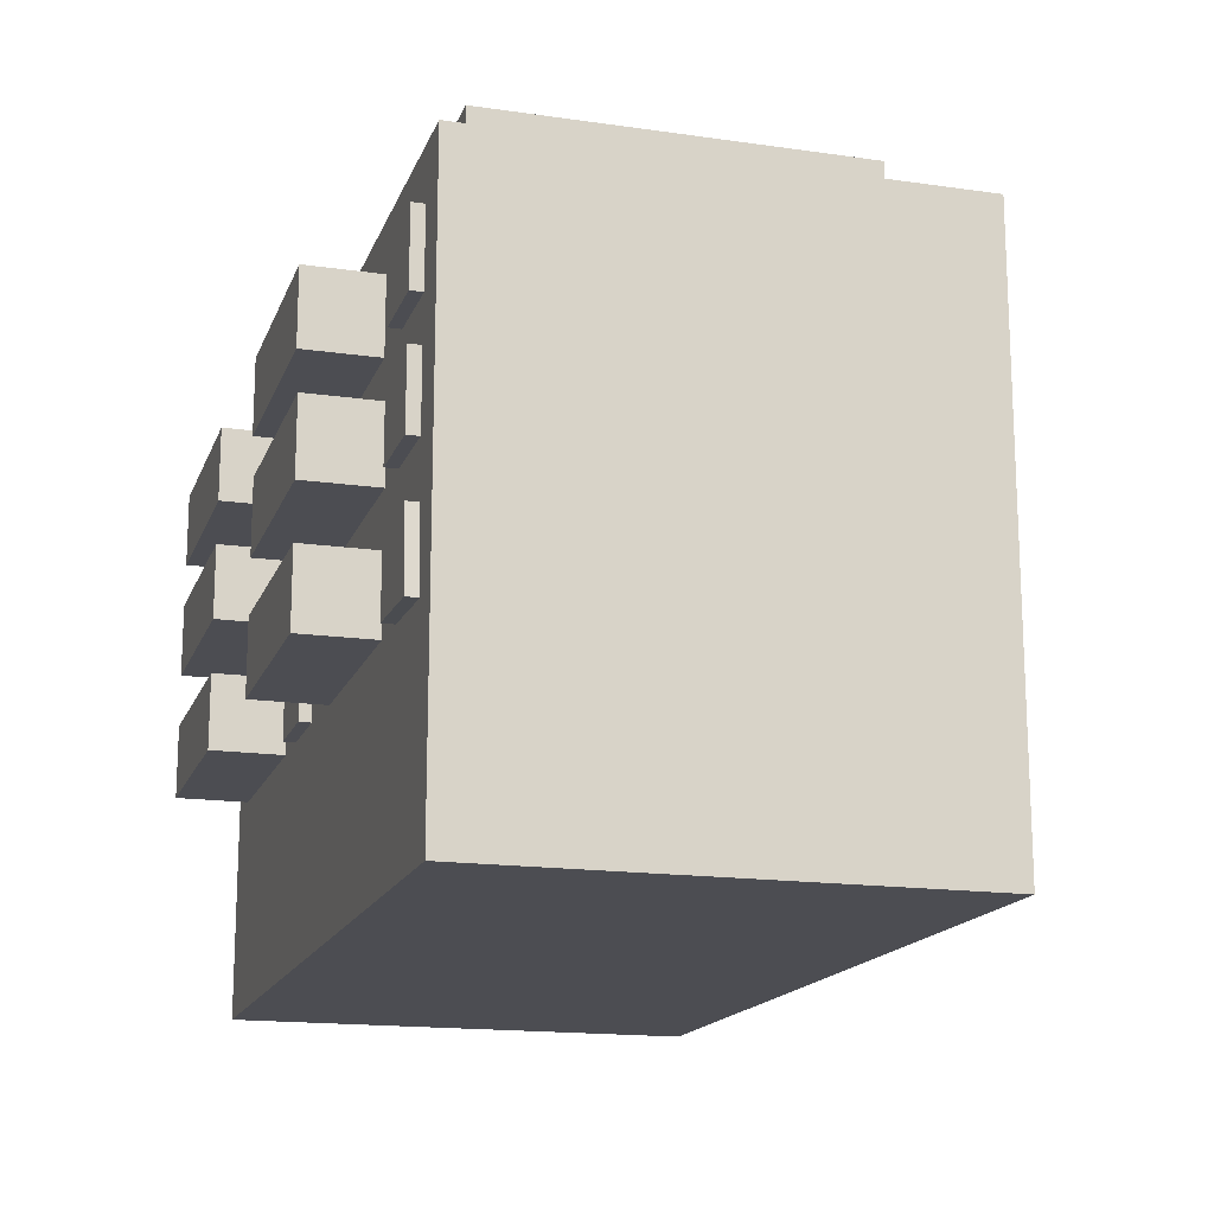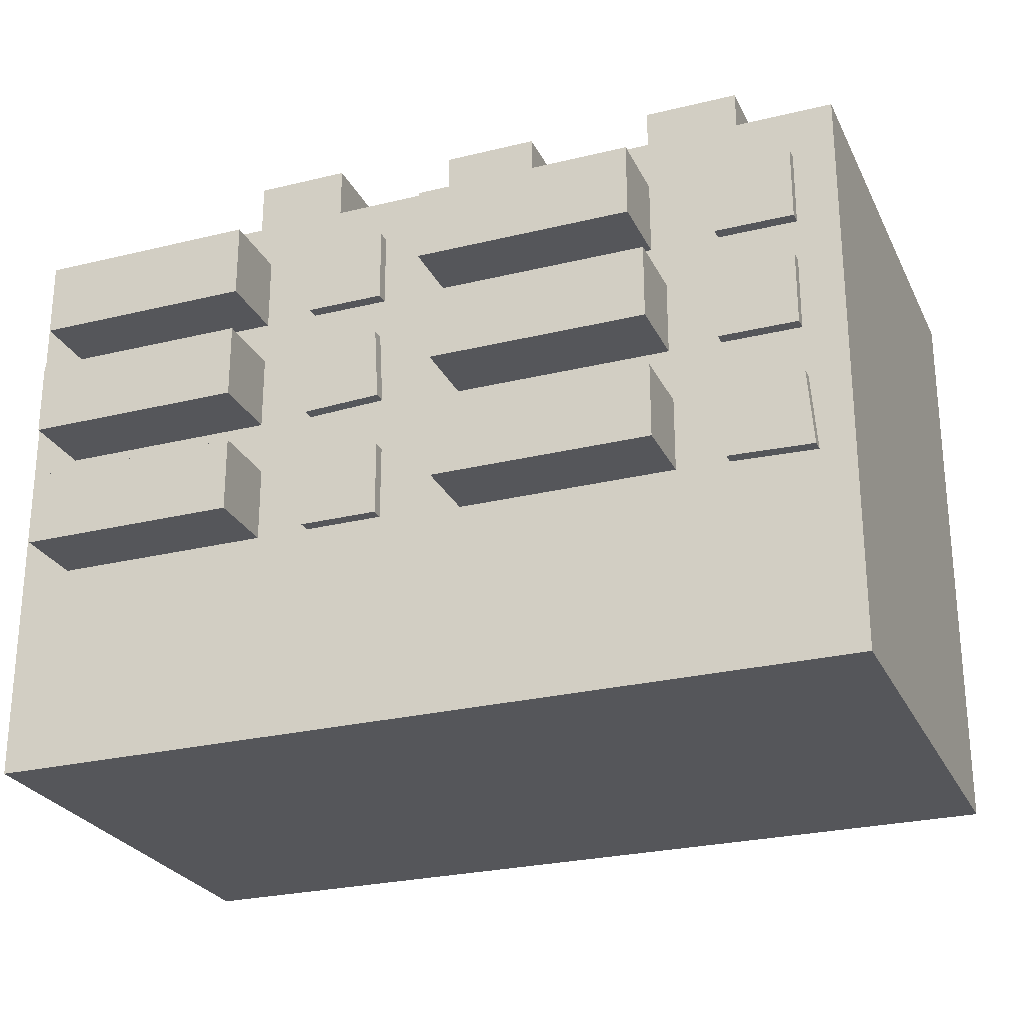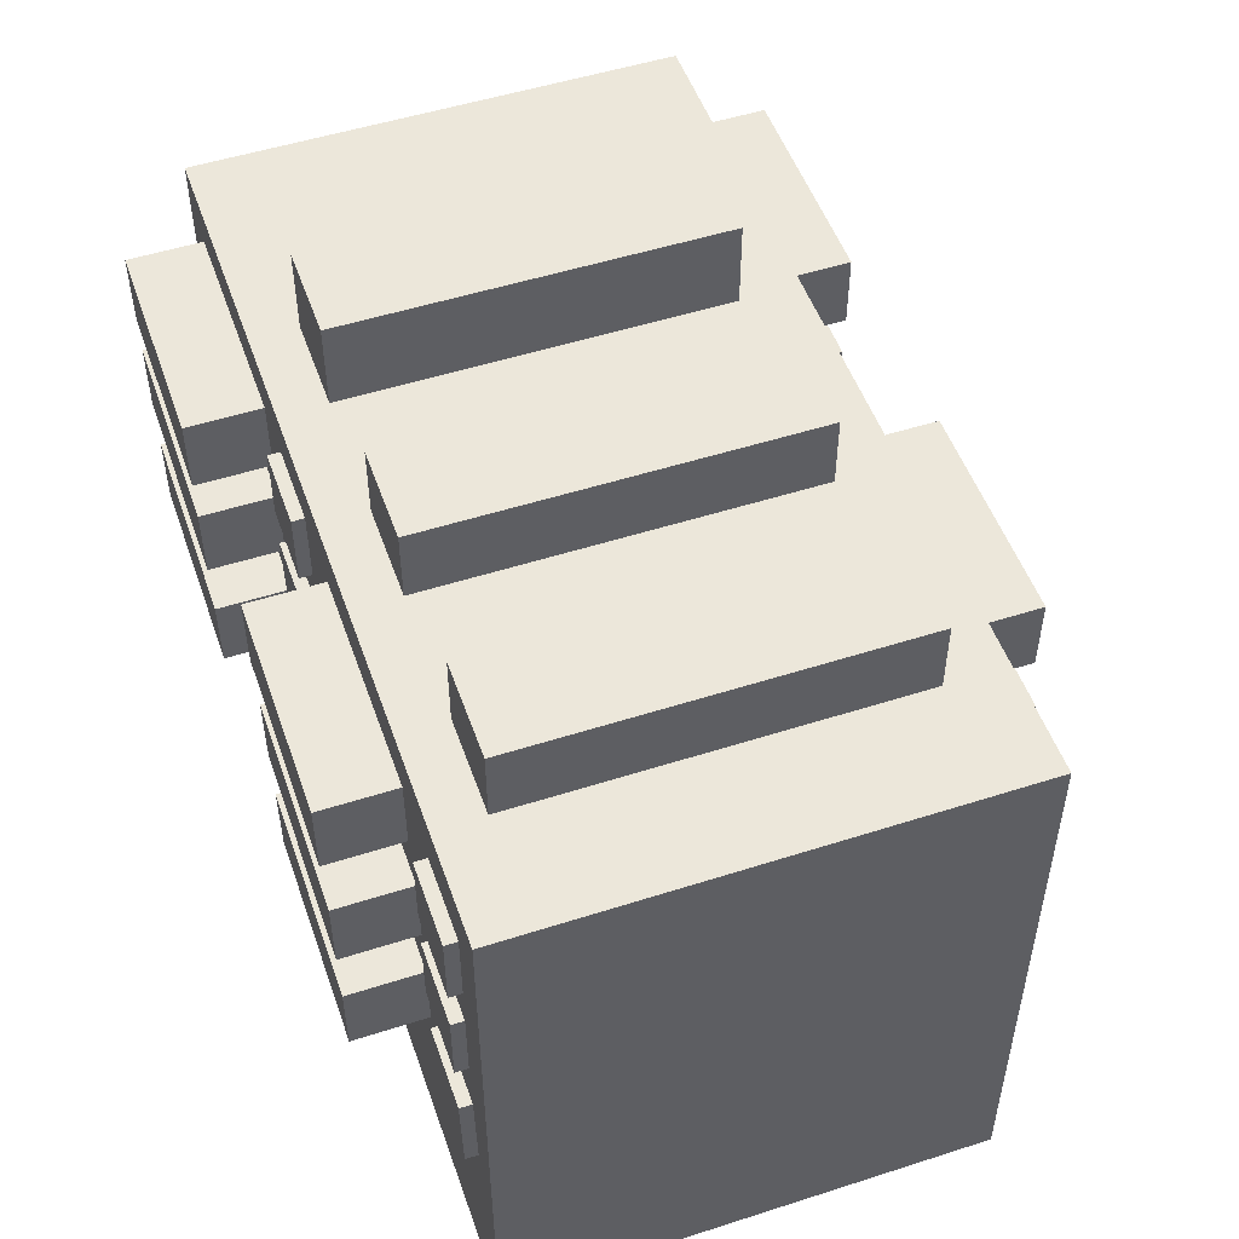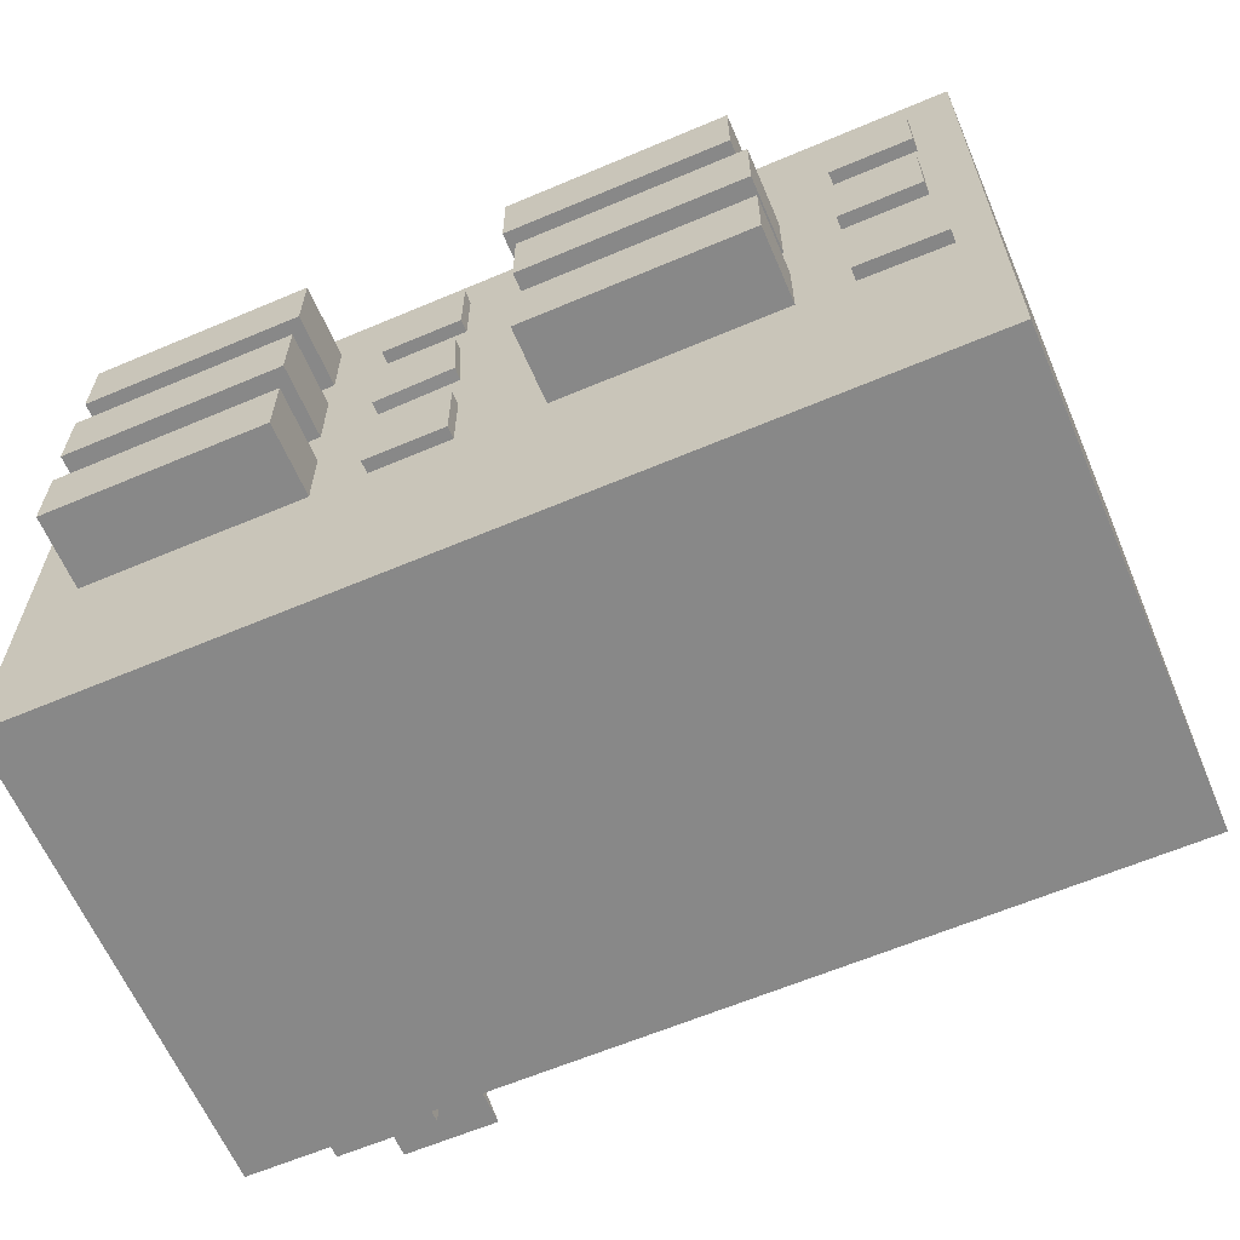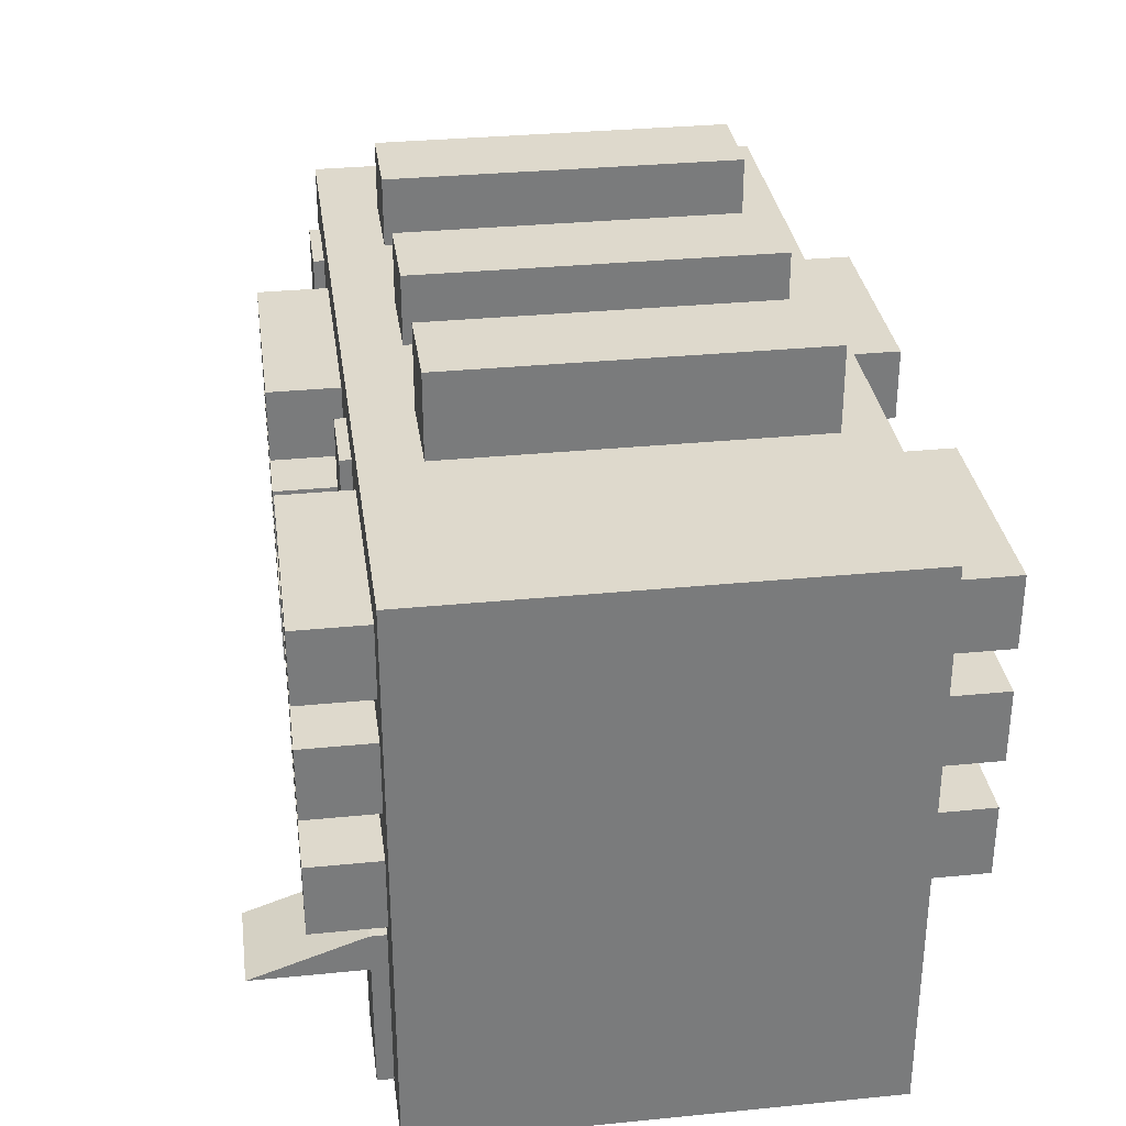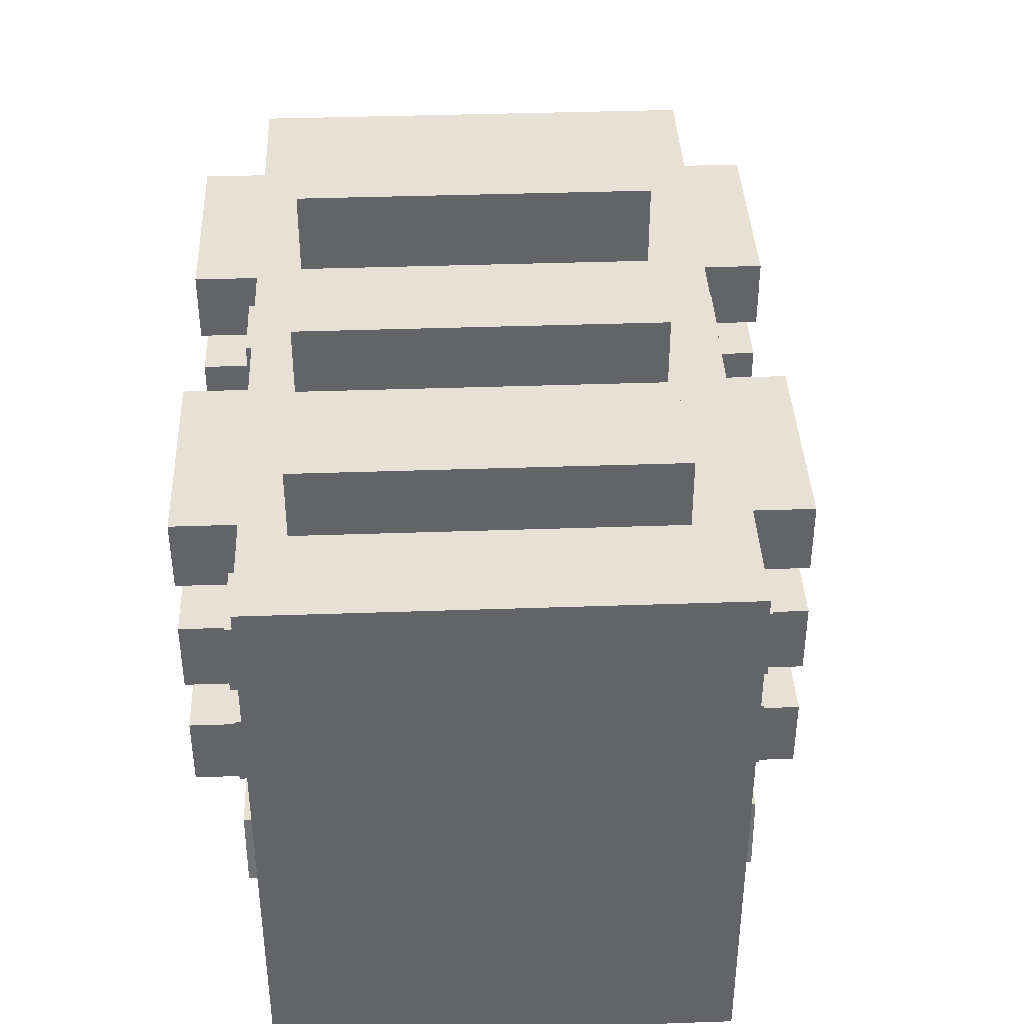
<metadata>
{"format":"obj","ext":"obj","renderer":"f3d","projection":"perspective","resolution":1024,"background":"white","views":[{"elev":-16.3,"azim":-106.5,"up":"+Y"},{"elev":-26.1,"azim":-158.8,"up":"+Y"},{"elev":51.4,"azim":-109.2,"up":"+Y"},{"elev":-62.9,"azim":-156.8,"up":"+Y"},{"elev":32.1,"azim":82.1,"up":"+Y"},{"elev":39.0,"azim":-92.5,"up":"+Y"}]}
</metadata>
<code>
o house
v 0.4137 1.428 -0.8593
v 0.4137 1.428 0.8565
v 0.3967 0.9923 0.8565
v 0.3967 0.9923 -0.8593
v 0.3967 0.7358 0.8565
v 0.3967 0.7358 -0.8593
v 0.1242 0.9923 0.8565
v 0.1242 0.9923 -0.8593
v 0.1242 0.7358 0.8565
v 0.1242 0.7358 -0.8593
v -1.394 0.7069 -0.8593
v -1.394 0.7069 0.8565
v -1.374 0.9724 -0.8593
v -1.374 0.9724 0.8565
v -1.102 0.7159 -0.8593
v -1.102 0.7159 0.8565
v -1.102 0.9724 -0.8593
v -1.102 0.9724 0.8565
v -1.092 1.414 0.8565
v -1.092 1.414 -0.8593
v -1.092 1.158 0.8565
v -1.092 1.158 -0.8593
v -1.364 1.414 0.8565
v -1.364 1.414 -0.8593
v -1.364 1.158 0.8565
v -1.364 1.158 -0.8593
v -1.369 1.564 -0.8593
v -1.369 1.564 0.8565
v -1.369 1.82 -0.8593
v -1.369 1.82 0.8565
v -1.097 1.564 -0.8593
v -1.097 1.564 0.8565
v -1.097 1.82 -0.8593
v -1.097 1.82 0.8565
v 1.513 2 -0.8172
v 1.513 0 -0.8172
v 1.513 2 0.8172
v 1.513 0 0.8172
v -1.513 2 -0.8172
v -1.513 0 -0.8172
v -1.513 2 0.8172
v -1.513 0 0.8172
v 0.3992 1.172 0.8565
v 0.3992 1.172 -0.8593
v 0.1416 1.44 0.8565
v 0.1416 1.44 -0.8593
v 0.1271 1.184 0.8565
v 0.1271 1.184 -0.8593
v 0.1292 1.584 -0.8593
v 0.1292 1.584 0.8565
v 0.1292 1.84 -0.8593
v 0.1292 1.84 0.8565
v 0.4017 1.584 -0.8593
v 0.4017 1.584 0.8565
v 0.4017 1.84 -0.8593
v 0.4017 1.84 0.8565
v -0.1581 1.419 -1.069
v -0.1581 1.419 1.067
v -0.168 0.9769 1.067
v -0.168 0.9769 -1.069
v -0.168 0.7205 1.067
v -0.168 0.7205 -1.069
v -0.9208 0.9769 1.067
v -0.9208 0.9769 -1.069
v -0.9208 0.7205 1.067
v -0.9208 0.7205 -1.069
v -0.1581 1.162 1.067
v -0.1581 1.162 -1.069
v -0.9108 1.419 1.067
v -0.9108 1.419 -1.069
v -0.9108 1.162 1.067
v -0.9108 1.162 -1.069
v -0.861 1.568 -1.069
v -0.861 1.568 1.067
v -0.861 1.825 -1.069
v -0.861 1.825 1.067
v -0.1082 1.568 -1.069
v -0.1082 1.568 1.067
v -0.1082 1.825 -1.069
v -0.1082 1.825 1.067
v 1.345 1.434 -1.069
v 1.345 1.434 1.067
v 1.336 0.9923 1.067
v 1.336 0.9923 -1.069
v 1.336 0.7358 1.067
v 1.336 0.7358 -1.069
v 0.5828 0.9923 1.067
v 0.5828 0.9923 -1.069
v 0.5828 0.7358 1.067
v 0.5828 0.7358 -1.069
v 1.345 1.178 1.067
v 1.345 1.178 -1.069
v 0.5928 1.434 1.067
v 0.5928 1.434 -1.069
v 0.5928 1.178 1.067
v 0.5928 1.178 -1.069
v 0.5878 1.584 -1.069
v 0.5878 1.584 1.067
v 0.5878 1.84 -1.069
v 0.5878 1.84 1.067
v 1.341 1.584 -1.069
v 1.341 1.584 1.067
v 1.341 1.84 -1.069
v 1.341 1.84 1.067
v -0.8121 2.247 -0.6575
v -0.8121 1.958 -0.6575
v -0.8121 2.247 0.6142
v -0.8121 1.958 0.6142
v -1.139 2.247 -0.6575
v -1.139 1.958 -0.6575
v -1.139 2.247 0.6142
v -1.139 1.958 0.6142
v 0.7217 2.298 -0.6575
v 0.7217 1.972 -0.6575
v 0.7217 2.298 0.6142
v 0.7217 1.972 0.6142
v 0.3948 2.298 -0.6575
v 0.3948 1.972 -0.6575
v 0.3948 2.298 0.6142
v 0.3948 1.972 0.6142
v -0.04249 2.247 -0.6575
v -0.04249 1.958 -0.6575
v -0.04249 2.247 0.6142
v -0.04249 1.958 0.6142
v -0.3694 2.247 -0.6575
v -0.3694 1.958 -0.6575
v -0.3694 2.247 0.6142
v -0.3694 1.958 0.6142
v 1.242 0.4922 0.8732
v 1.242 0.6258 0.7237
v 1.242 0.02388 0.8732
v 1.242 0.02388 0.7237
v 0.9149 0.4922 0.8732
v 0.9149 0.6258 0.7237
v 0.9149 0.02388 0.8732
v 0.9149 0.02388 0.7237
v 1.242 0.6258 0.8732
v 0.9149 0.6258 0.8732
v 1.242 0.4922 1.263
v 0.9149 0.4922 1.263
f 40 36 38 42
f 38 37 41 42
f 36 35 37 38
f 42 41 39 40
f 35 39 41 37
f 40 39 35 36
f 66 65 63 64
f 4 3 5 6
f 11 12 14 13
f 68 67 71 72
f 8 4 6 10
f 18 14 12 16
f 72 71 69 70
f 48 47 45 46
f 13 14 18 17
f 64 60 62 66
f 2 45 47 43
f 10 9 7 8
f 60 59 61 62
f 44 43 47 48
f 29 30 34 33
f 51 55 53 49
f 46 45 2 1
f 34 30 28 32
f 55 56 54 53
f 6 5 9 10
f 20 19 21 22
f 58 69 71 67
f 49 50 52 51
f 31 32 28 27
f 24 20 22 26
f 3 7 9 5
f 15 16 12 11
f 24 23 19 20
f 22 21 25 26
f 19 23 25 21
f 26 25 23 24
f 13 17 15 11
f 51 52 56 55
f 17 18 16 15
f 53 54 50 49
f 46 1 44 48
f 1 2 43 44
f 56 52 50 54
f 27 28 30 29
f 33 34 32 31
f 8 7 3 4
f 29 33 31 27
f 75 79 77 73
f 70 69 58 57
f 79 80 78 77
f 62 61 65 66
f 73 74 76 75
f 59 63 65 61
f 75 76 80 79
f 77 78 74 73
f 70 57 68 72
f 57 58 67 68
f 80 76 74 78
f 64 63 59 60
f 90 89 87 88
f 92 91 95 96
f 96 95 93 94
f 88 84 86 90
f 84 83 85 86
f 82 93 95 91
f 99 103 101 97
f 94 93 82 81
f 103 104 102 101
f 86 85 89 90
f 97 98 100 99
f 83 87 89 85
f 99 100 104 103
f 101 102 98 97
f 94 81 92 96
f 81 82 91 92
f 104 100 98 102
f 88 87 83 84
f 116 115 119 120
f 108 107 111 112
f 106 105 107 108
f 112 111 109 110
f 105 109 111 107
f 110 109 105 106
f 114 113 115 116
f 120 119 117 118
f 113 117 119 115
f 118 117 113 114
f 124 123 127 128
f 122 121 123 124
f 128 127 125 126
f 121 125 127 123
f 126 125 121 122
f 132 131 135 136
f 130 129 131 132
f 136 135 133 134
f 129 133 135 131
f 129 130 137
f 134 138 137 130
f 134 133 138
f 138 133 140
f 140 139 137 138
f 129 137 139
f 133 129 139 140

</code>
